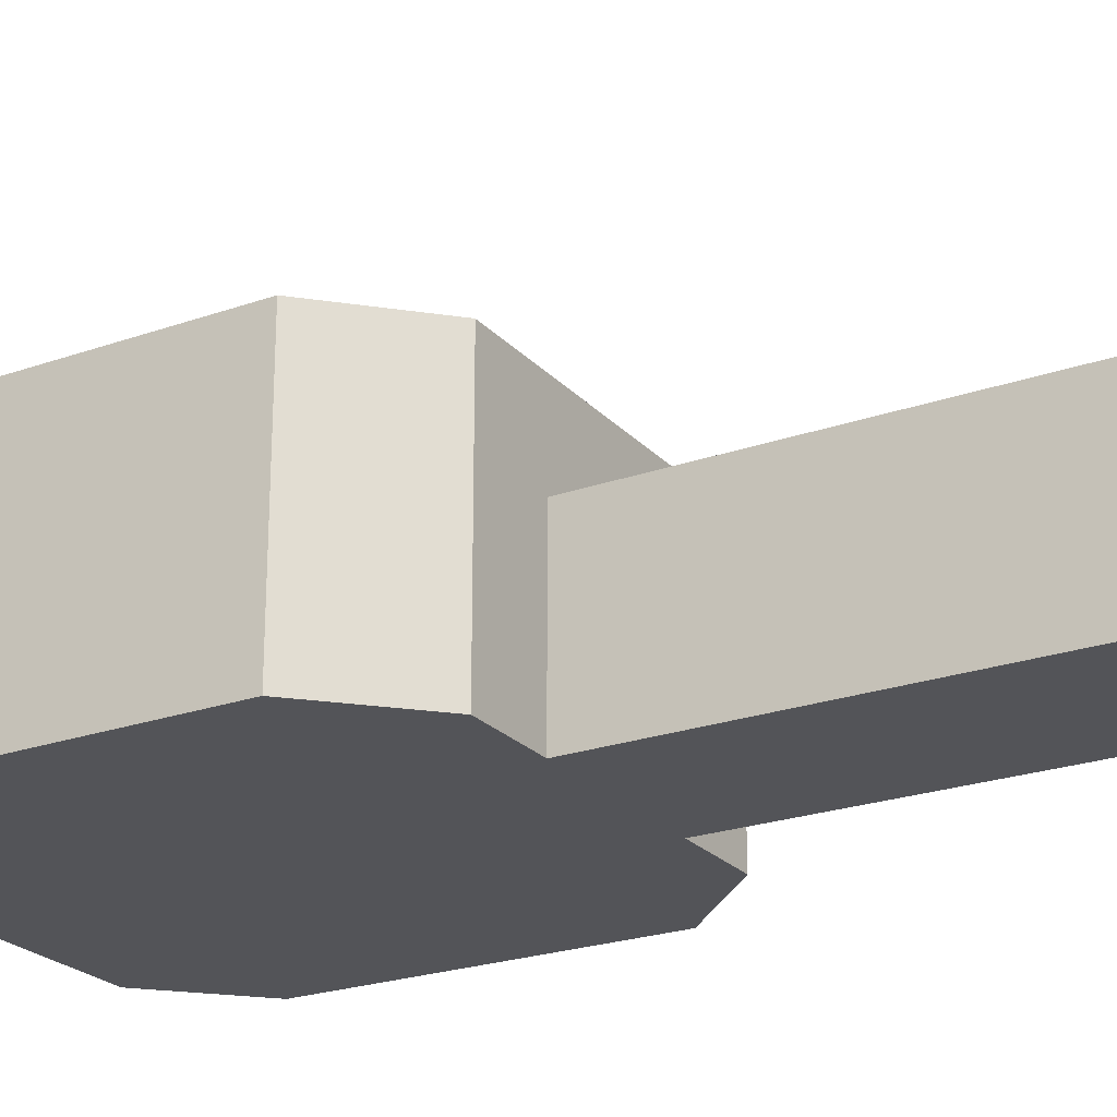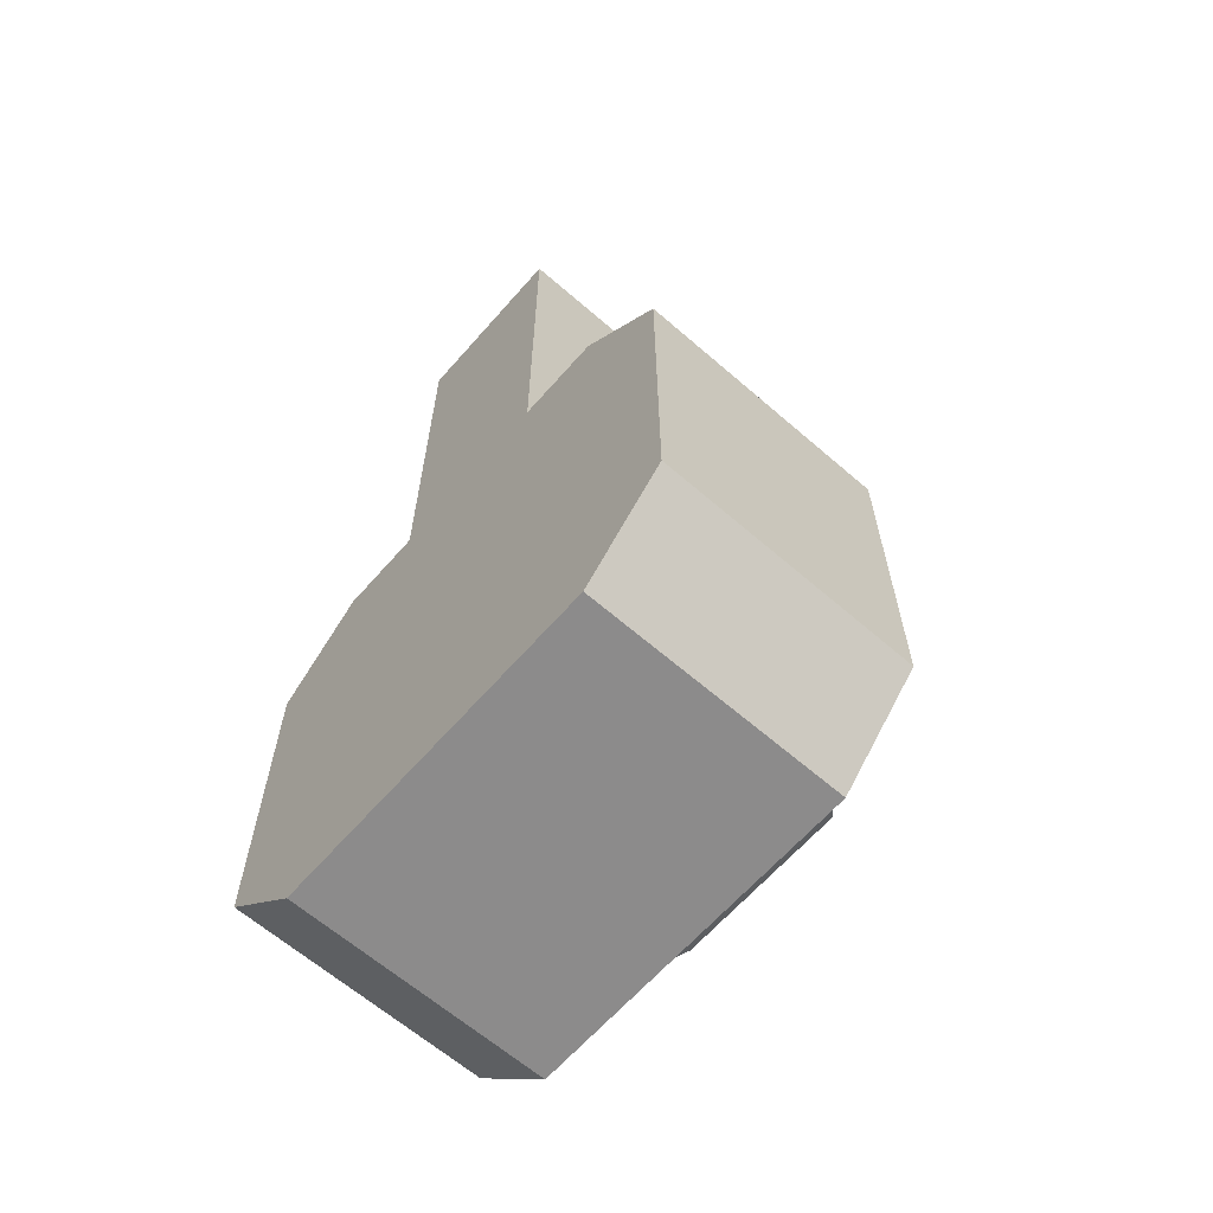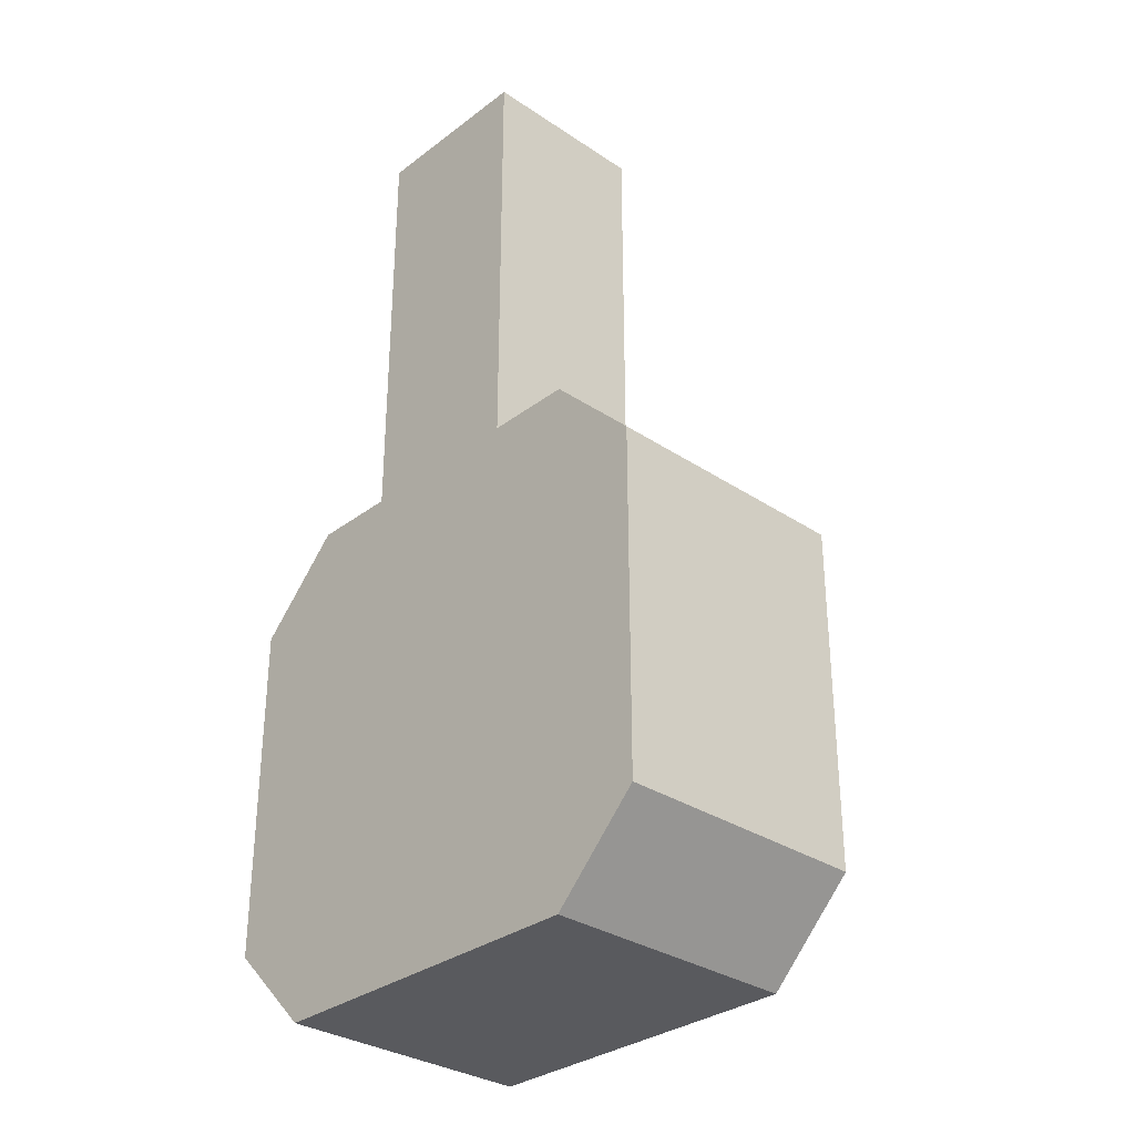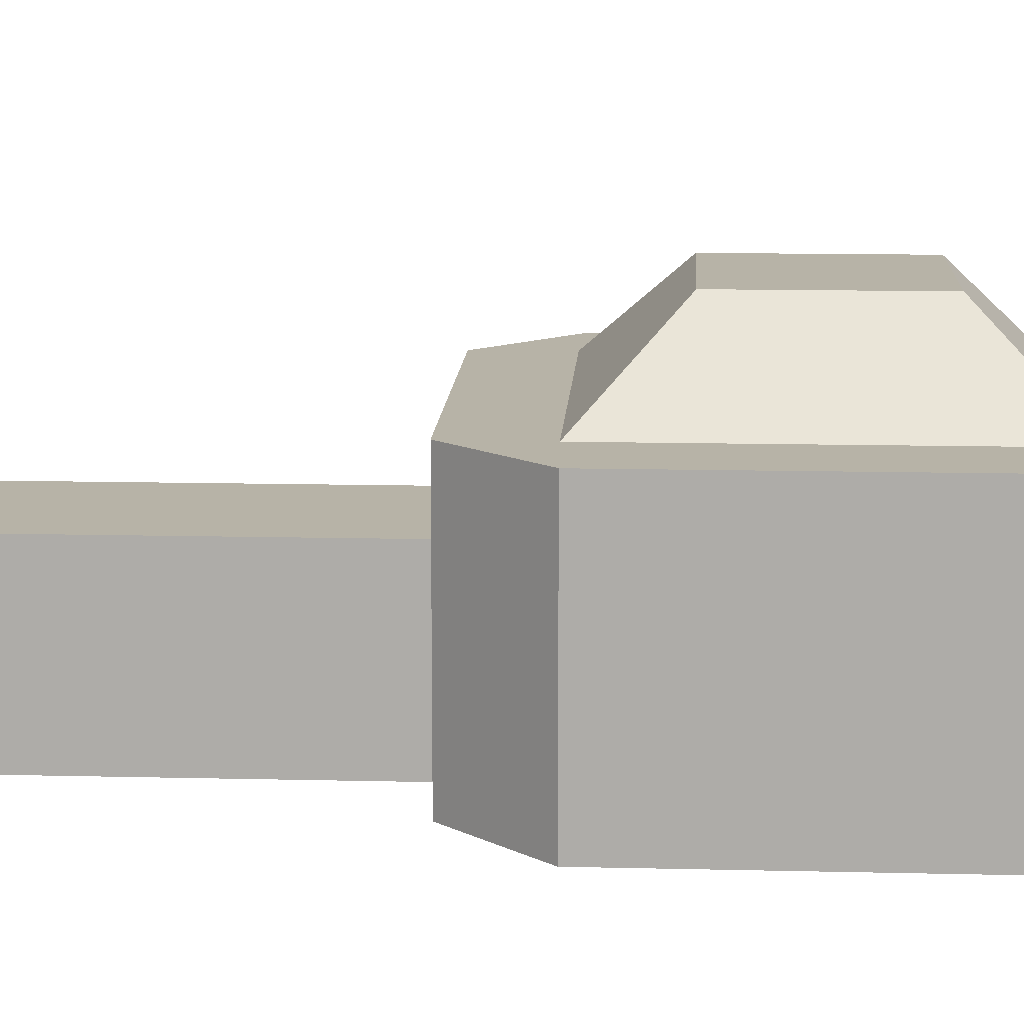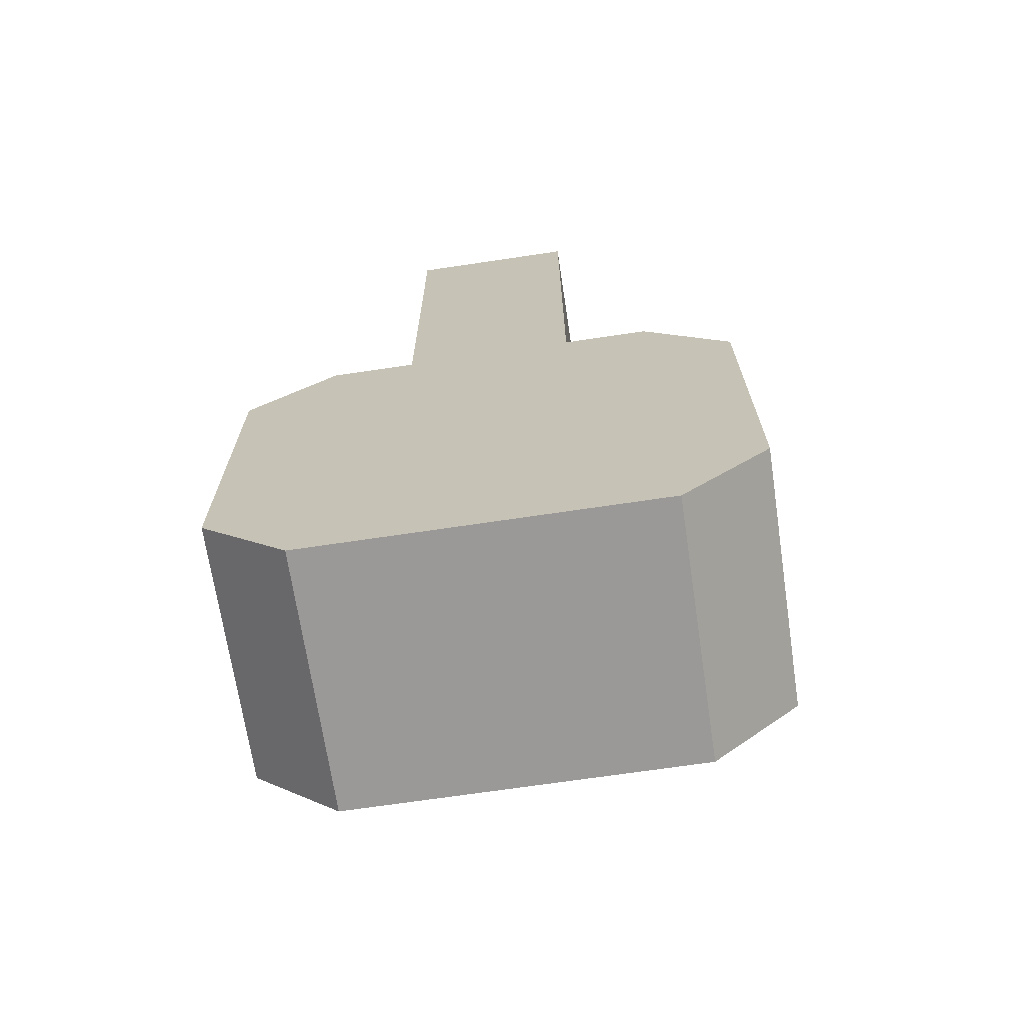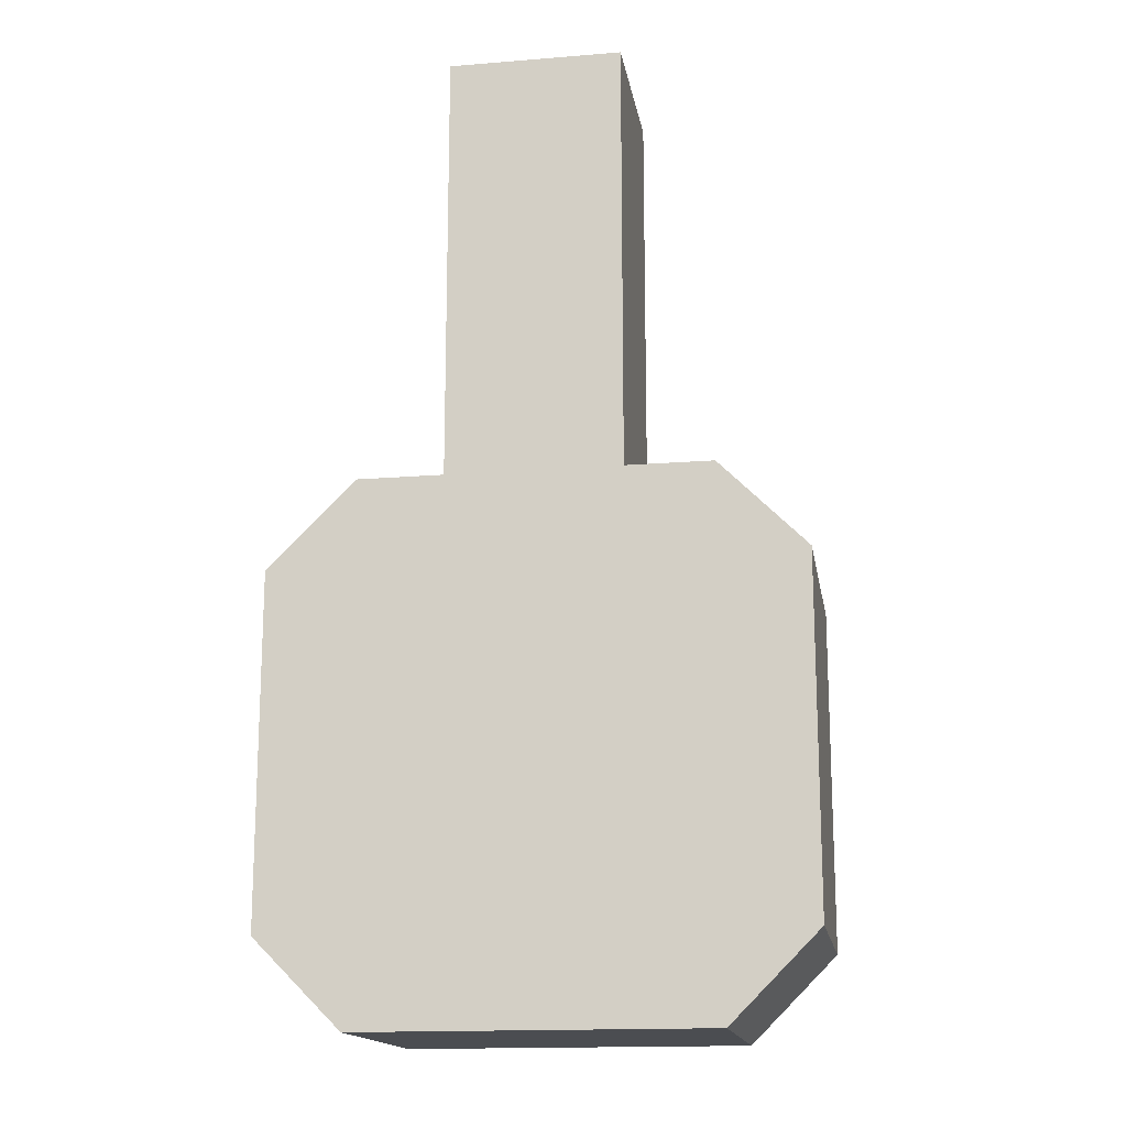
<metadata>
{"format":"obj","ext":"obj","renderer":"f3d","projection":"perspective","resolution":1024,"background":"white","views":[{"elev":-23.5,"azim":-59.3,"up":"+Y"},{"elev":-64.0,"azim":48.8,"up":"+Z"},{"elev":-31.6,"azim":46.7,"up":"+Z"},{"elev":12.6,"azim":93.2,"up":"+Y"},{"elev":-69.1,"azim":8.5,"up":"+Z"},{"elev":-15.9,"azim":9.5,"up":"+Z"}]}
</metadata>
<code>
o Light_Cube
v 0.4375 0 1
v 0.4375 0.125 1
v 0.4375 0 0.6875
v 0.4375 0.125 0.6875
v 0.5625 0 1
v 0.5625 0.125 1
v 0.5625 0 0.6875
v 0.5625 0.125 0.6875
v 0.3753 0 0.6875
v 0.3125 0 0.6247
v 0.3125 0.1875 0.6247
v 0.3753 0.1875 0.6875
v 0.3125 0 0.3753
v 0.3753 0 0.3125
v 0.3753 0.1875 0.3125
v 0.3125 0.1875 0.3753
v 0.6875 0 0.6247
v 0.6247 0 0.6875
v 0.6247 0.1875 0.6875
v 0.6875 0.1875 0.6247
v 0.6247 0 0.3125
v 0.6875 0 0.3753
v 0.6875 0.1875 0.3753
v 0.6247 0.1875 0.3125
v 0.375 0.1875 0.625
v 0.4375 0.25 0.5625
v 0.375 0.1875 0.375
v 0.4375 0.25 0.4375
v 0.625 0.1875 0.625
v 0.5625 0.25 0.5625
v 0.625 0.1875 0.375
v 0.5625 0.25 0.4375
f 19 9 18
f 23 17 22
f 16 12 20
f 11 13 10
f 15 21 14
f 2 3 1
f 8 5 7
f 6 1 5
f 7 1 3
f 4 6 8
f 12 10 9
f 14 16 15
f 22 24 23
f 18 20 19
f 22 18 10
f 26 27 25
f 28 31 27
f 32 29 31
f 30 25 29
f 28 30 32
f 19 12 9
f 23 20 17
f 20 23 24
f 24 15 16
f 16 11 12
f 12 19 20
f 20 24 16
f 11 16 13
f 15 24 21
f 2 4 3
f 8 6 5
f 6 2 1
f 7 5 1
f 4 2 6
f 12 11 10
f 14 13 16
f 22 21 24
f 18 17 20
f 10 13 14
f 14 21 22
f 22 17 18
f 18 9 10
f 10 14 22
f 26 28 27
f 28 32 31
f 32 30 29
f 30 26 25
f 28 26 30
o Emission_Cube.003
v 0.3722 0.1865 0.6278
v 0.4361 0.2504 0.5639
v 0.3722 0.1865 0.3722
v 0.4361 0.2504 0.4361
v 0.6278 0.1865 0.6278
v 0.5639 0.2504 0.5639
v 0.6278 0.1865 0.3722
v 0.5639 0.2504 0.4361
f 34 35 33
f 36 39 35
f 40 37 39
f 38 33 37
f 36 38 40
f 34 36 35
f 36 40 39
f 40 38 37
f 38 34 33
f 36 34 38

</code>
